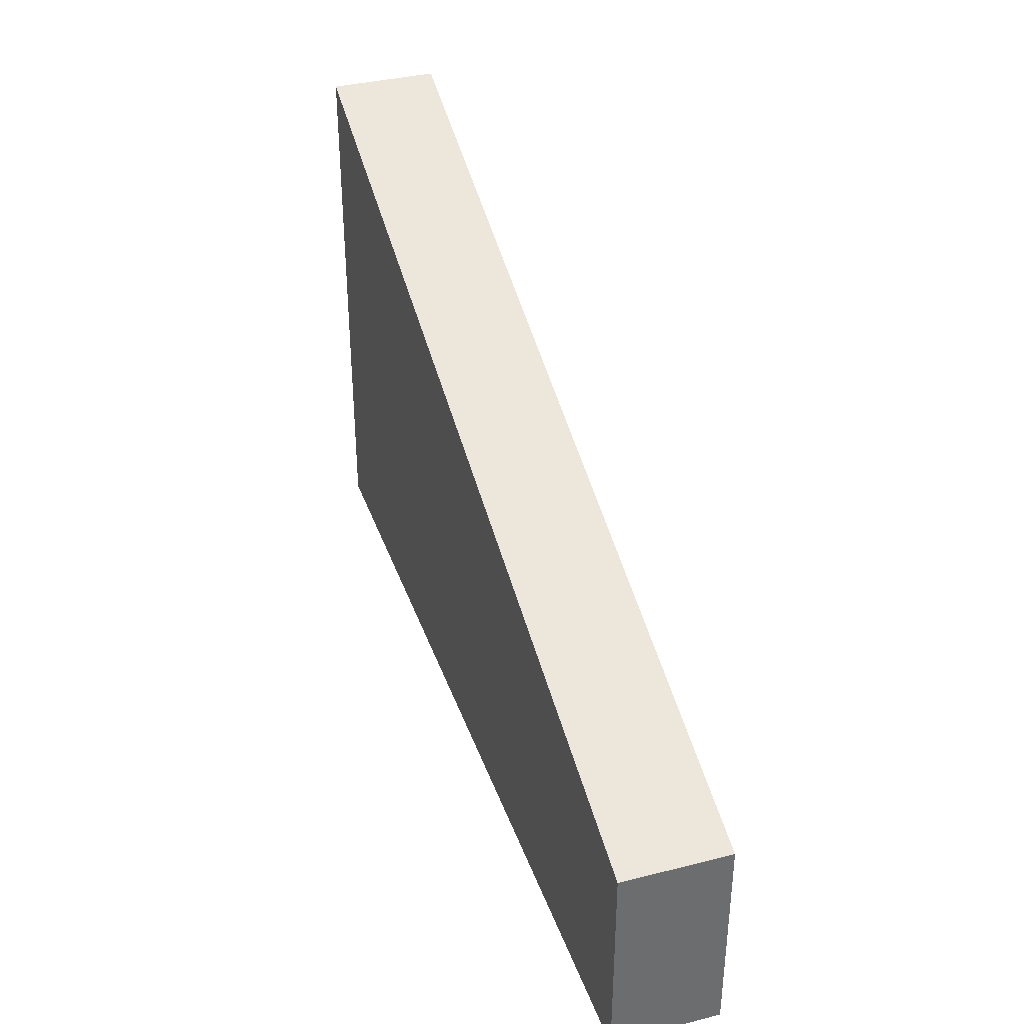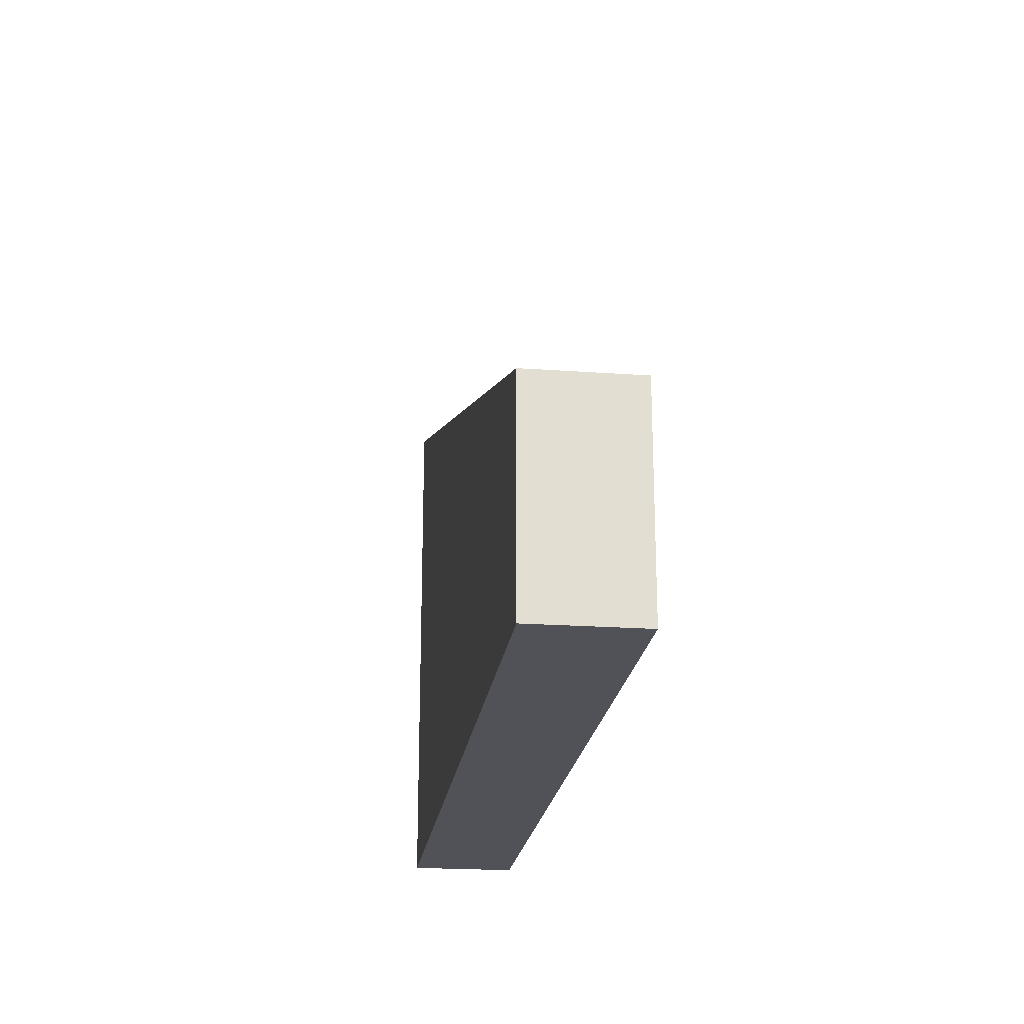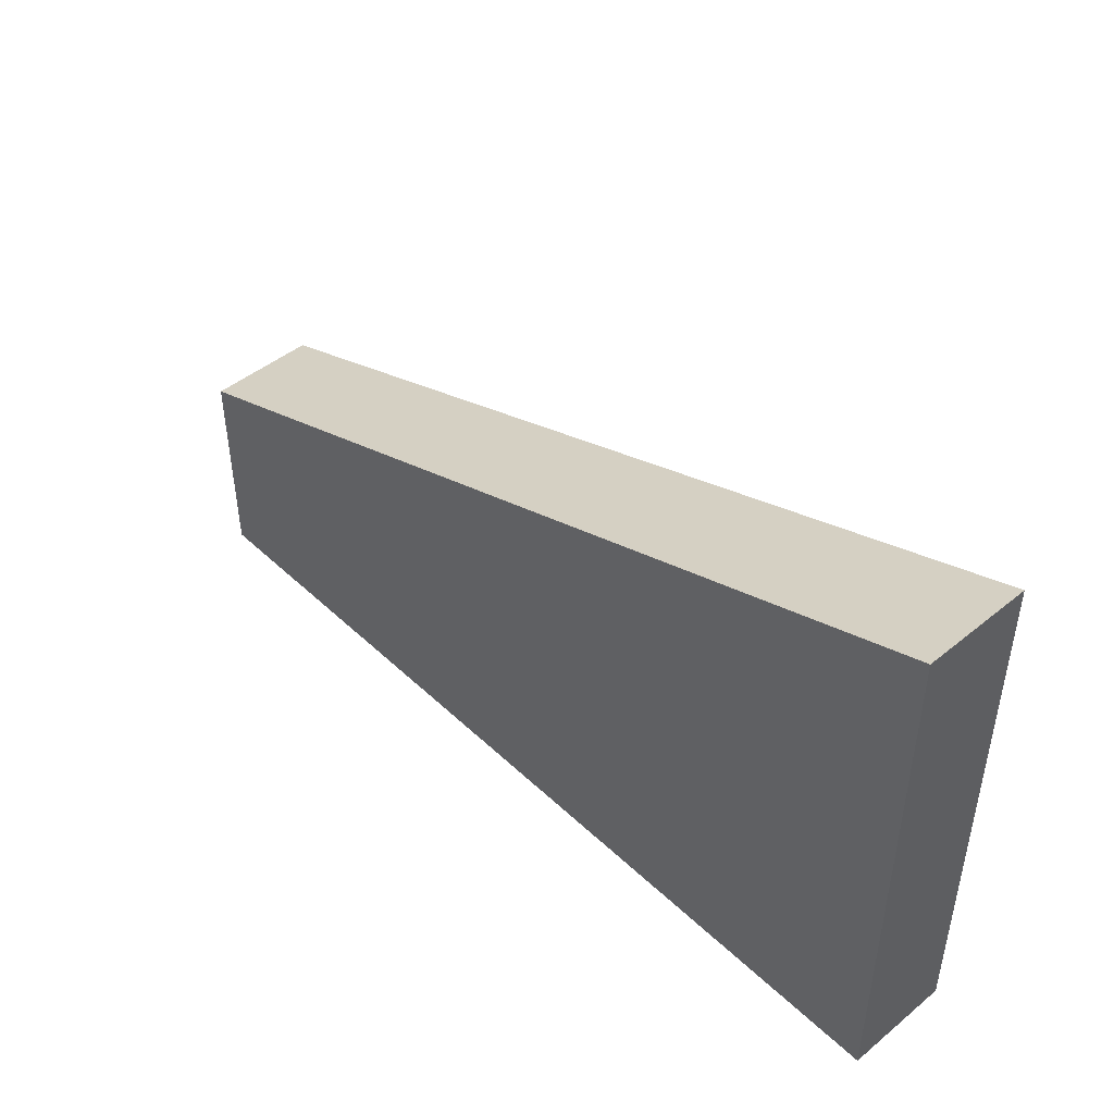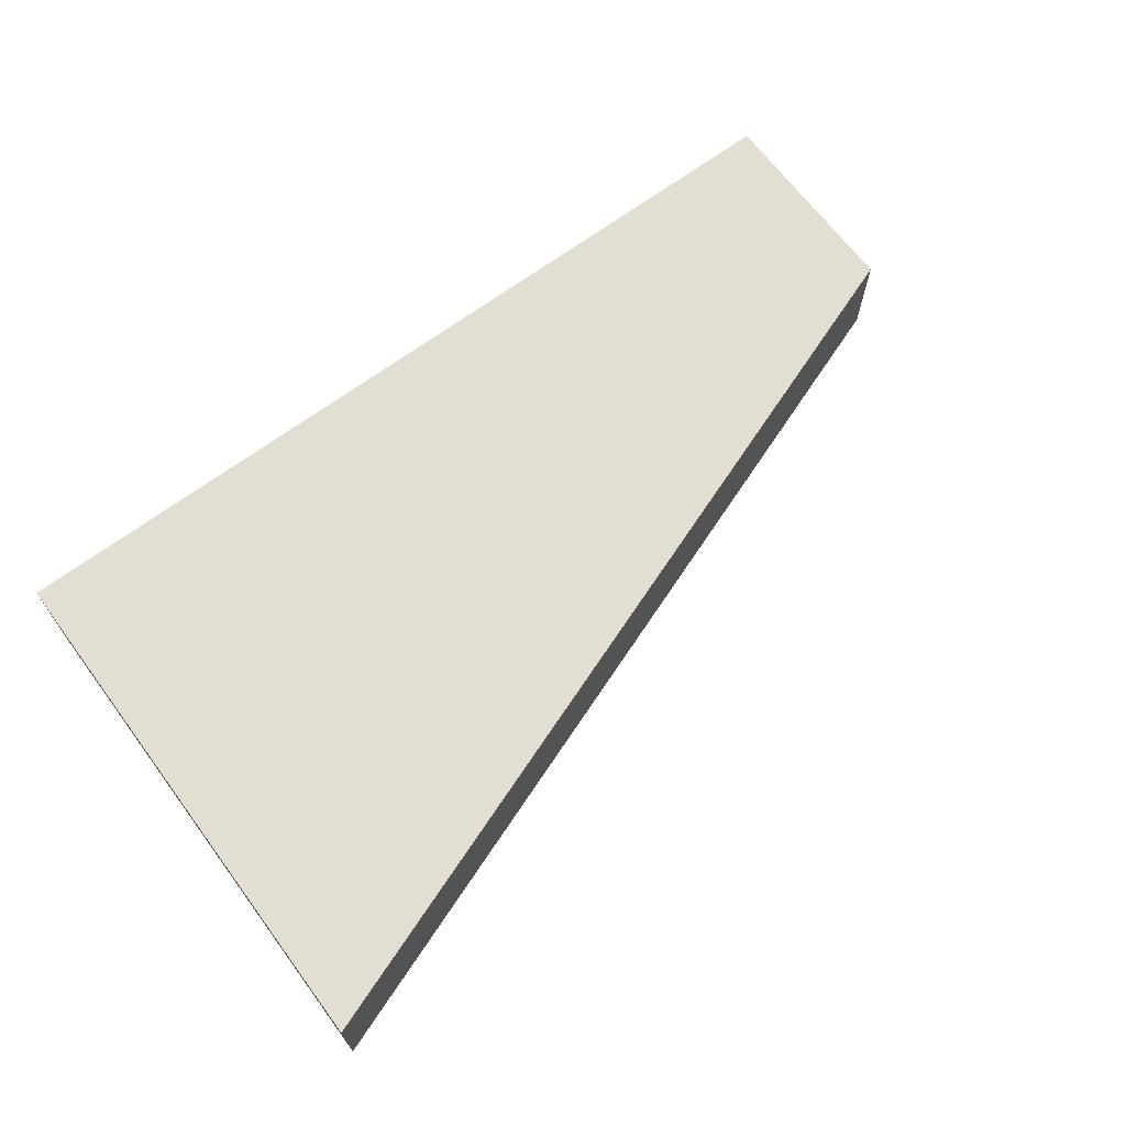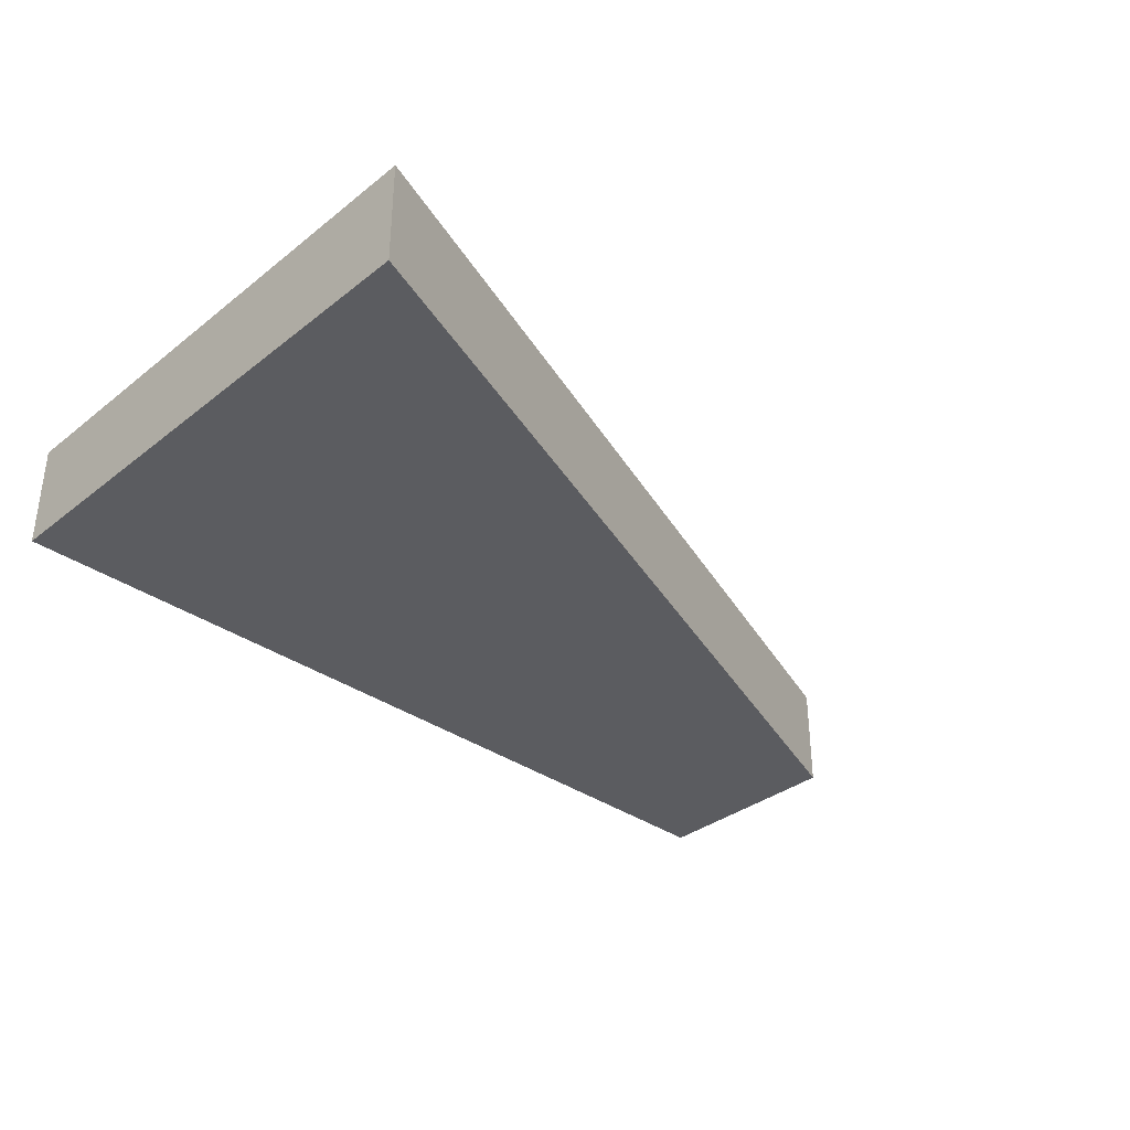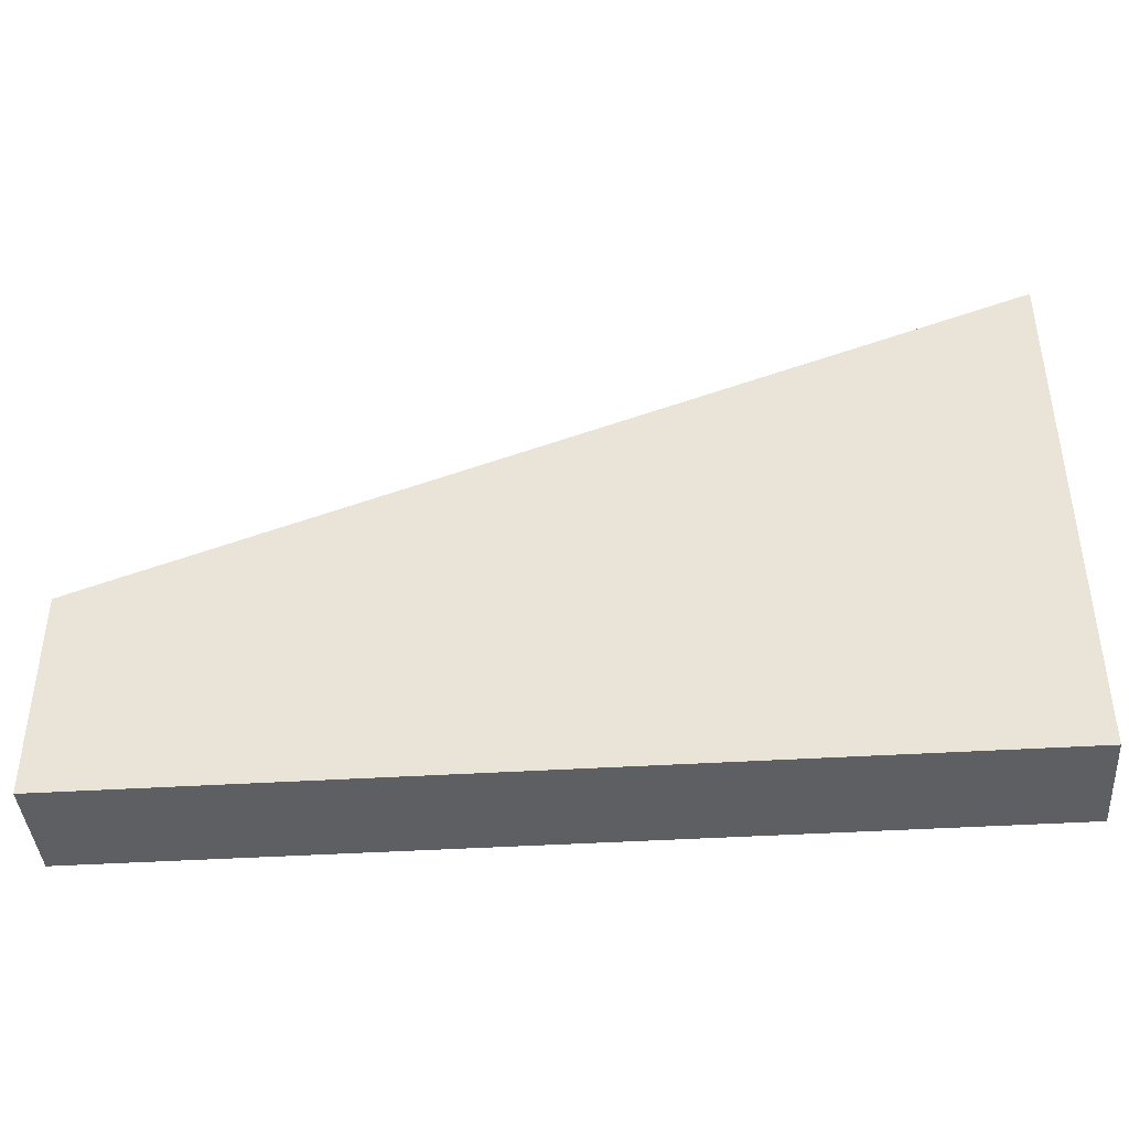
<metadata>
{"format":"obj","ext":"obj","renderer":"f3d","projection":"perspective","resolution":1024,"background":"white","views":[{"elev":36.8,"azim":-108.1,"up":"+Y"},{"elev":-21.5,"azim":-97.2,"up":"+Y"},{"elev":46.0,"azim":47.0,"up":"+Y"},{"elev":67.4,"azim":143.3,"up":"+Z"},{"elev":-34.7,"azim":136.3,"up":"+Z"},{"elev":-41.2,"azim":4.3,"up":"+Y"}]}
</metadata>
<code>
o Cube
v 8.409 5 -1
v 8.409 -5 -1
v 8.409 5 1
v 8.409 -5 1
v -8.409 -1.076 -1
v -8.409 -5 -1
v -8.409 -1.076 1
v -8.409 -5 1
f 5 3 1
f 4 7 8
f 7 6 8
f 2 8 6
f 1 4 2
f 5 2 6
f 5 7 3
f 4 3 7
f 7 5 6
f 1 3 4
f 5 1 2
f 2 4 8

</code>
